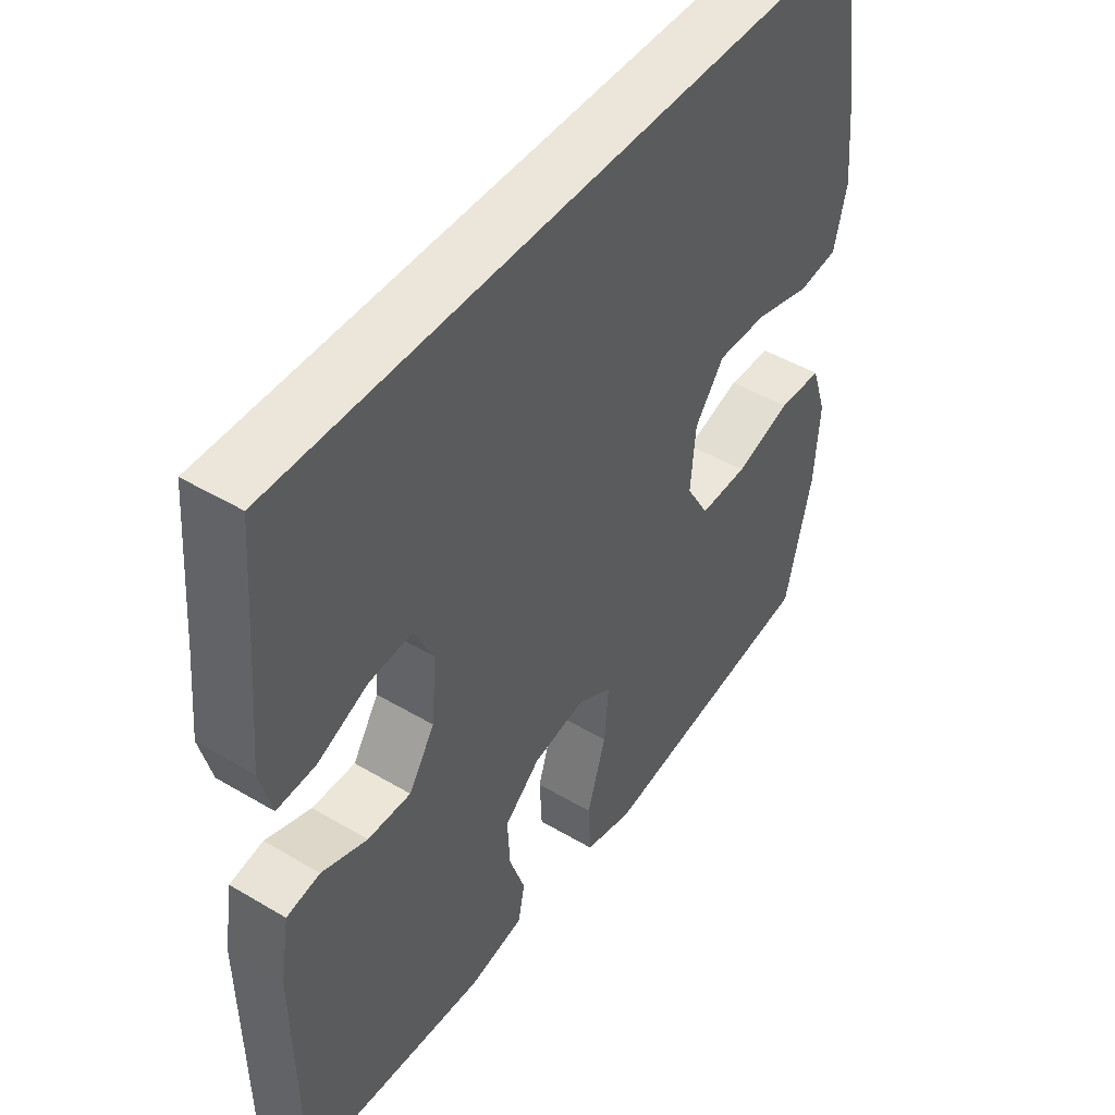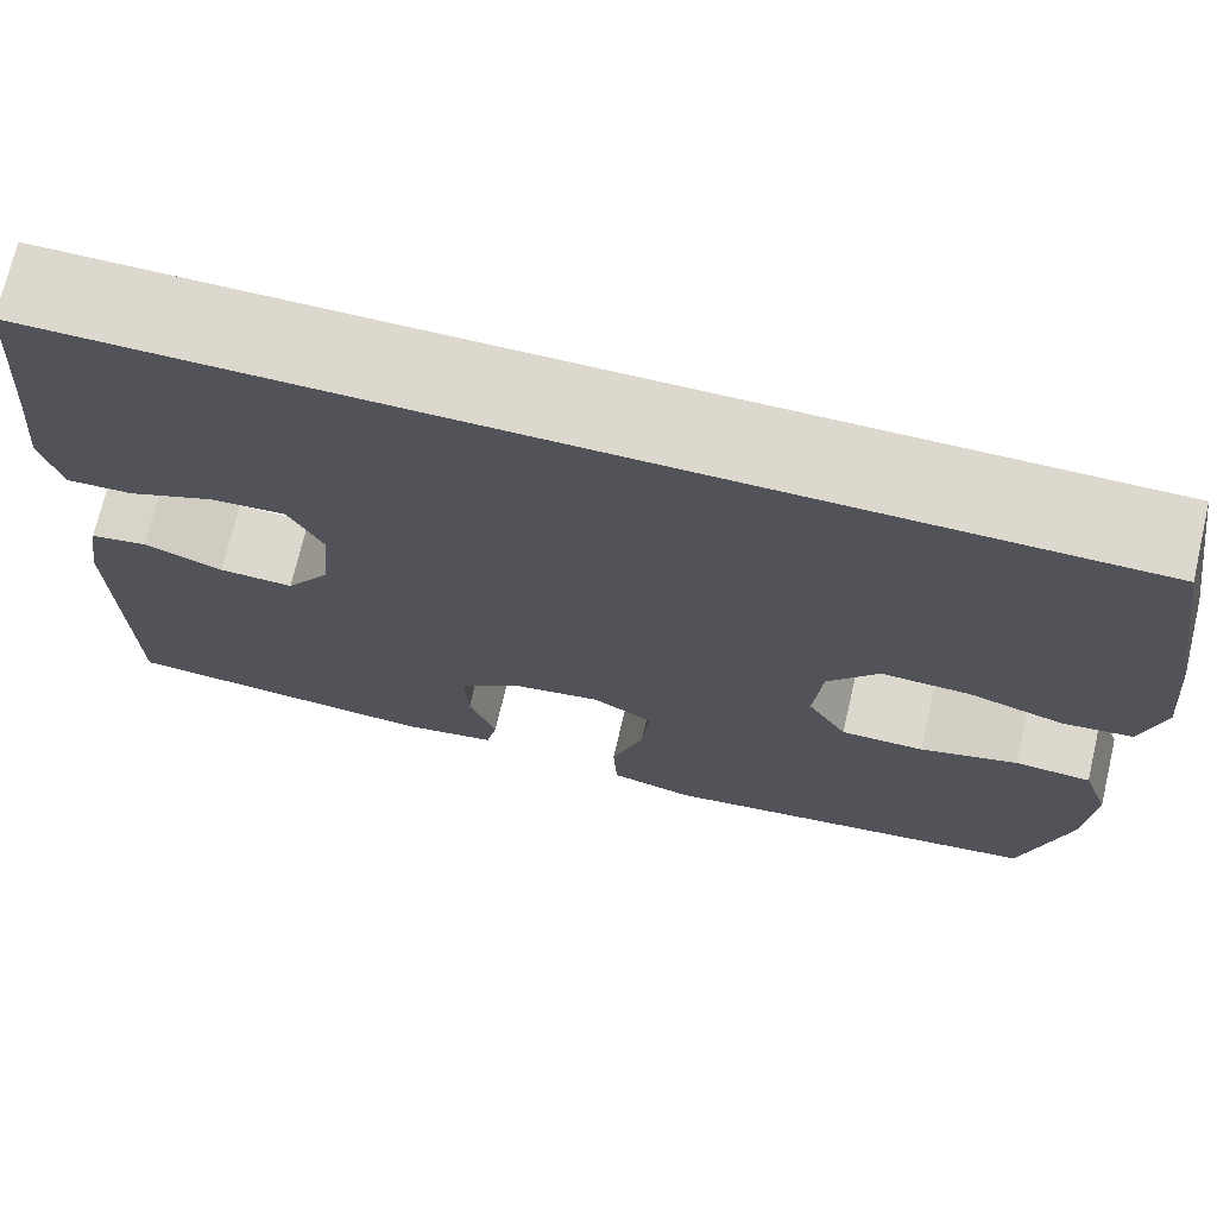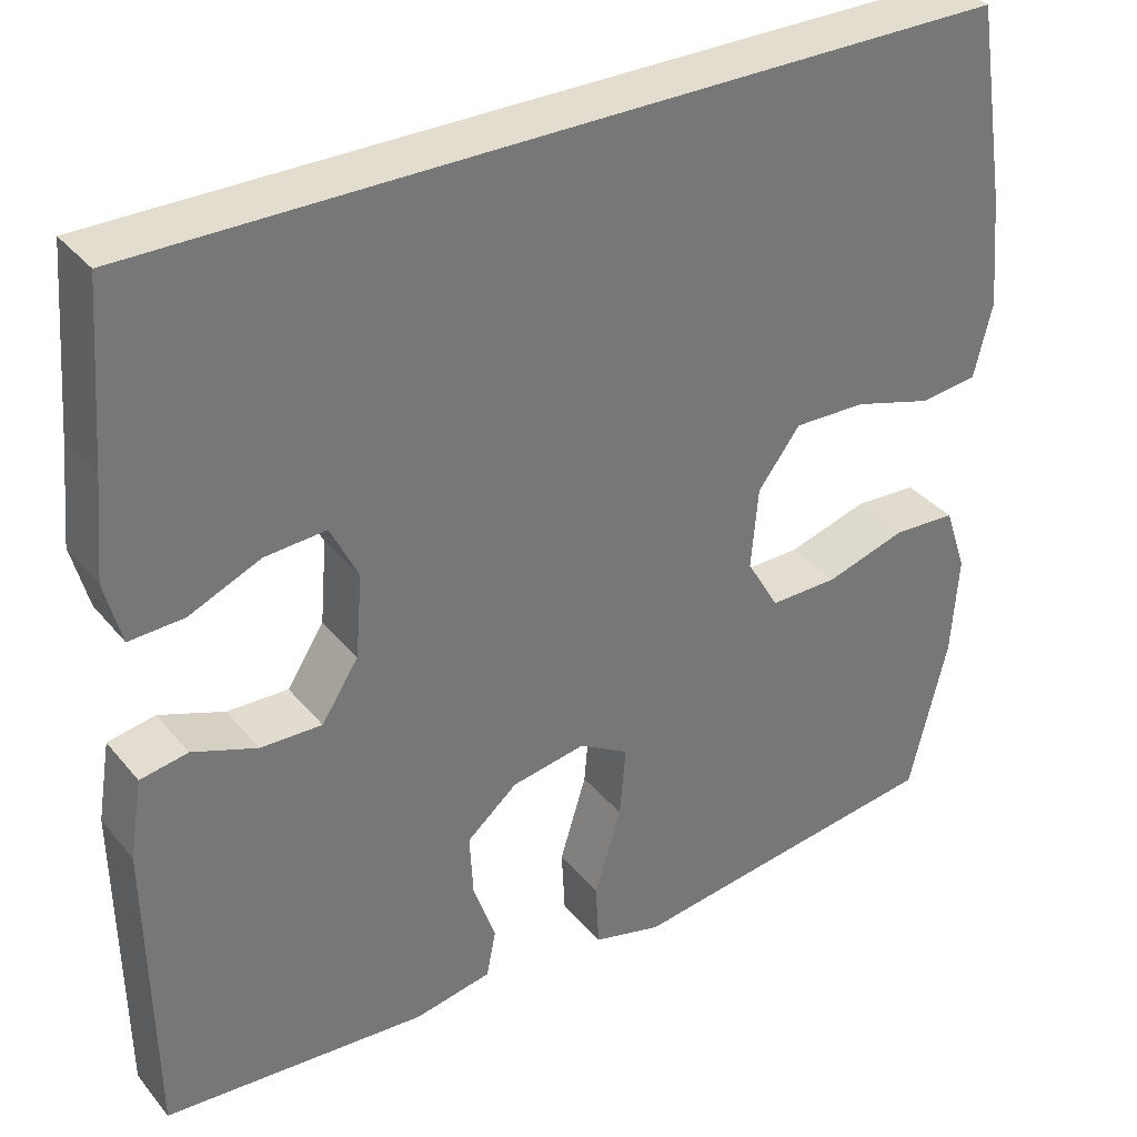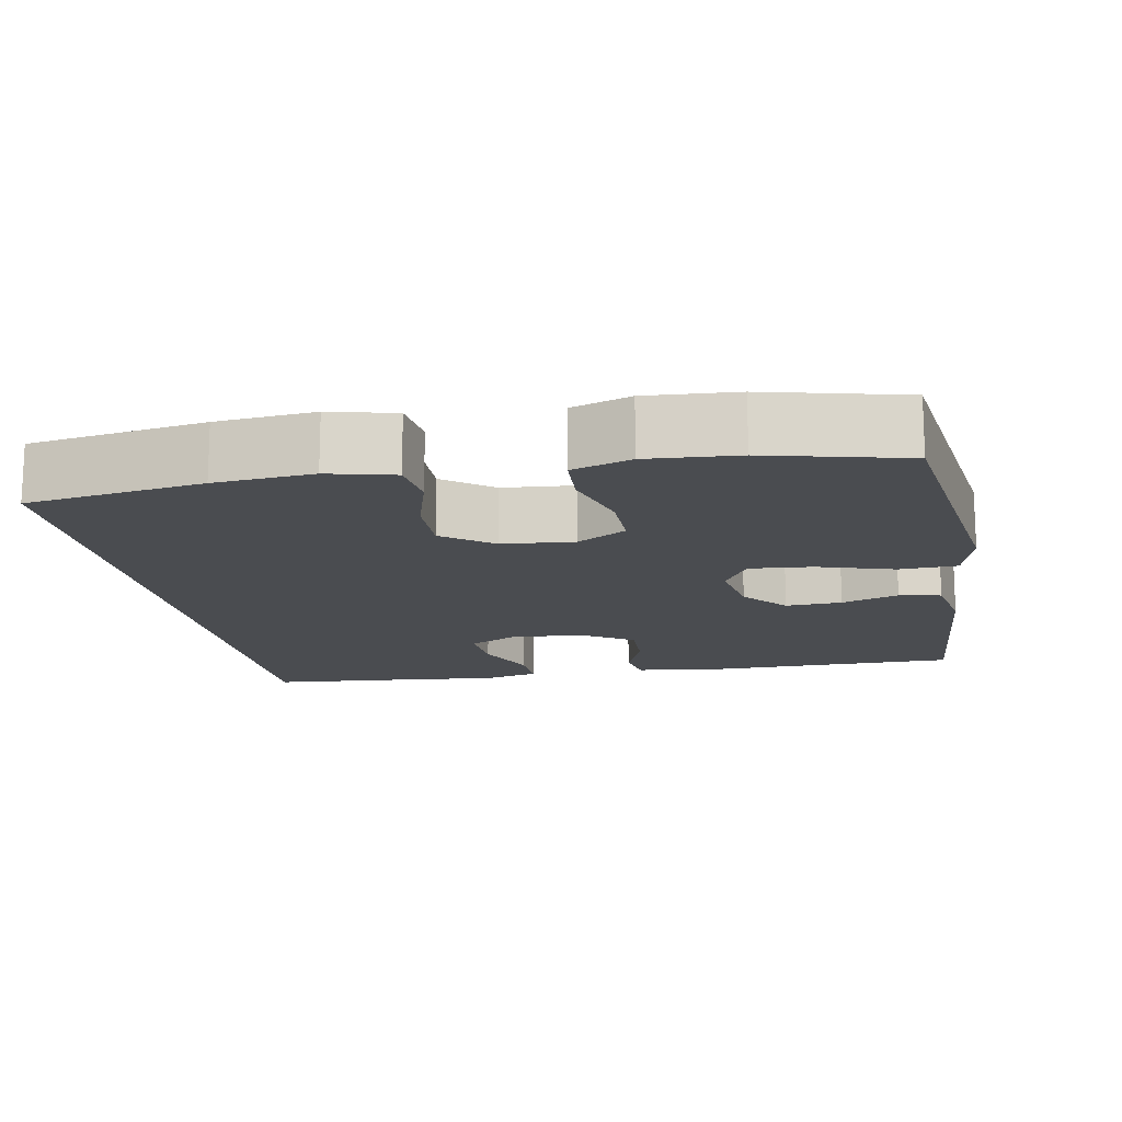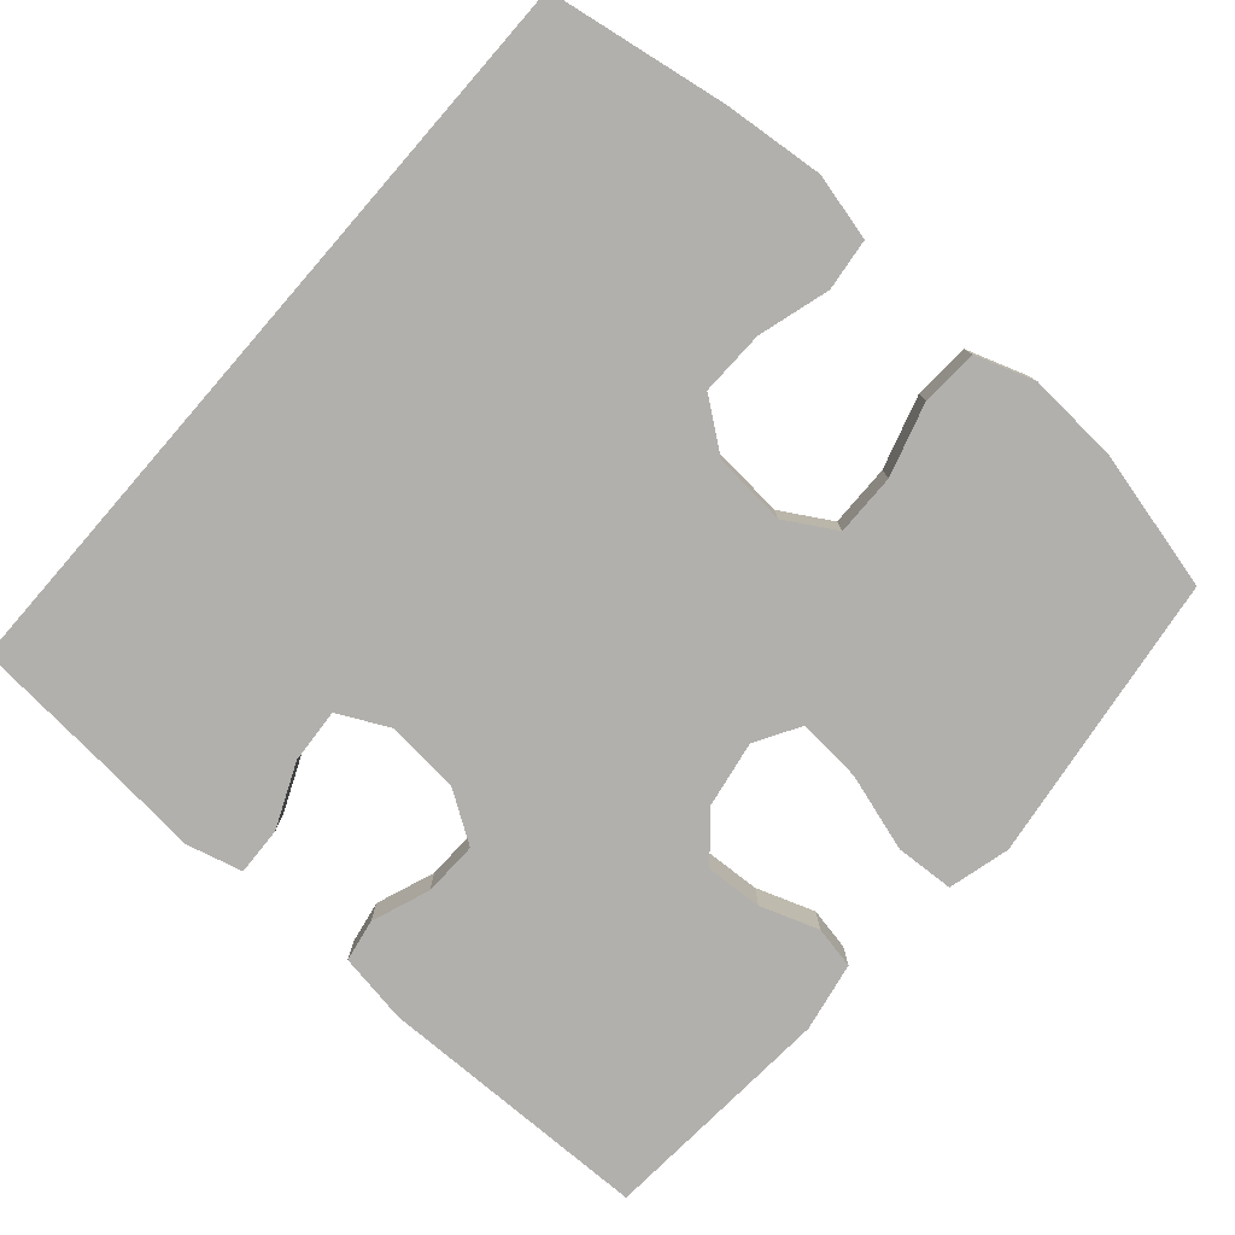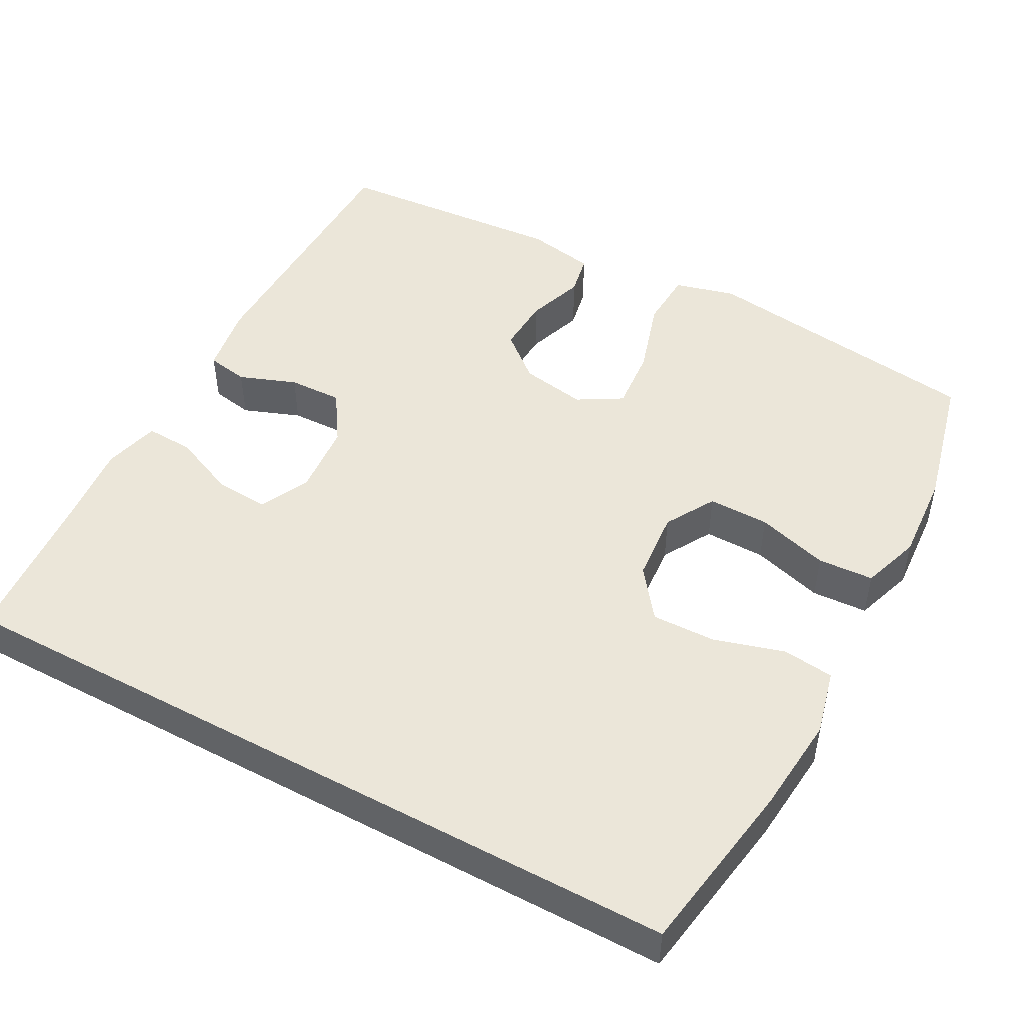
<metadata>
{"format":"obj","ext":"obj","renderer":"f3d","projection":"perspective","resolution":1024,"background":"white","views":[{"elev":46.9,"azim":-56.0,"up":"+Z"},{"elev":72.4,"azim":13.2,"up":"+Z"},{"elev":34.9,"azim":-33.7,"up":"+Z"},{"elev":-14.9,"azim":100.4,"up":"+Y"},{"elev":-78.8,"azim":48.9,"up":"+Y"},{"elev":48.5,"azim":28.4,"up":"+Y"}]}
</metadata>
<code>
v 0.513 0.07 0.5
v 0.55 0.07 0.269
v 0.562 0.07 0.14
v 0.541 0.07 0.054
v 0.474 0.07 0.046
v 0.382 0.07 0.073
v 0.298 0.07 0.075
v 0.249 0.07 0.01
v 0.241 0.07 -0.084
v 0.279 0.07 -0.149
v 0.359 0.07 -0.148
v 0.453 0.07 -0.12
v 0.526 0.07 -0.124
v 0.552 0.07 -0.201
v 0.544 0.07 -0.319
v 0.5 0.07 -0.5
v 0.249 0.07 -0.534
v 0.126 0.07 -0.551
v 0.046 0.07 -0.53
v 0.042 0.07 -0.454
v 0.073 0.07 -0.353
v 0.08 0.07 -0.27
v 0.022 0.07 -0.236
v -0.064 0.07 -0.251
v -0.123 0.07 -0.301
v -0.119 0.07 -0.375
v -0.093 0.07 -0.45
v -0.104 0.07 -0.505
v -0.194 0.07 -0.522
v -0.5 0.07 -0.5
v -0.505 0.07 -0.143
v -0.49 0.07 -0.052
v -0.435 0.07 -0.042
v -0.36 0.07 -0.07
v -0.289 0.07 -0.072
v -0.246 0.07 -0.006
v -0.238 0.07 0.09
v -0.27 0.07 0.155
v -0.341 0.07 0.15
v -0.424 0.07 0.114
v -0.487 0.07 0.111
v -0.506 0.07 0.184
v -0.495 0.07 0.299
v -0.479 0.07 0.5
v 0.513 0 0.5
v 0.55 0 0.269
v 0.562 0 0.14
v 0.541 0 0.054
v 0.474 0 0.046
v 0.382 0 0.073
v 0.298 0 0.075
v 0.249 0 0.01
v 0.241 0 -0.084
v 0.279 0 -0.149
v 0.359 0 -0.148
v 0.453 0 -0.12
v 0.526 0 -0.124
v 0.552 0 -0.201
v 0.544 0 -0.319
v 0.5 0 -0.5
v 0.249 0 -0.534
v 0.126 0 -0.551
v 0.046 0 -0.53
v 0.042 0 -0.454
v 0.073 0 -0.353
v 0.08 0 -0.27
v 0.022 0 -0.236
v -0.064 0 -0.251
v -0.123 0 -0.301
v -0.119 0 -0.375
v -0.093 0 -0.45
v -0.104 0 -0.505
v -0.194 0 -0.522
v -0.5 0 -0.5
v -0.505 0 -0.143
v -0.49 0 -0.052
v -0.435 0 -0.042
v -0.36 0 -0.07
v -0.289 0 -0.072
v -0.246 0 -0.006
v -0.238 0 0.09
v -0.27 0 0.155
v -0.341 0 0.15
v -0.424 0 0.114
v -0.487 0 0.111
v -0.506 0 0.184
v -0.495 0 0.299
v -0.479 0 0.5
f 2 3 4
f 1 2 4
f 44 1 4
f 43 44 4
f 41 42 43
f 40 41 43
f 39 40 43
f 38 39 43
f 38 43 4
f 32 33 34
f 31 32 34
f 30 31 34
f 29 30 34
f 28 29 34
f 27 28 34
f 26 27 34
f 25 26 34 35
f 24 25 35 36
f 19 20 21
f 18 19 21
f 17 18 21
f 17 21 22
f 16 17 22
f 15 16 22
f 14 15 22
f 13 14 22
f 12 13 22
f 11 12 22
f 10 11 22 23
f 4 5 6
f 38 4 6
f 37 38 6 7
f 24 36 37
f 23 24 37
f 10 23 37
f 9 10 37
f 8 9 37
f 7 8 37
f 48 47 46
f 48 46 45
f 48 45 88
f 48 88 87
f 87 86 85
f 87 85 84
f 87 84 83
f 87 83 82
f 48 87 82
f 78 77 76
f 78 76 75
f 78 75 74
f 78 74 73
f 78 73 72
f 78 72 71
f 78 71 70
f 79 78 70 69
f 80 79 69 68
f 65 64 63
f 65 63 62
f 65 62 61
f 66 65 61
f 66 61 60
f 66 60 59
f 66 59 58
f 66 58 57
f 66 57 56
f 66 56 55
f 67 66 55 54
f 50 49 48
f 50 48 82
f 51 50 82 81
f 81 80 68
f 81 68 67
f 81 67 54
f 81 54 53
f 81 53 52
f 81 52 51
f 1 45 46 2
f 2 46 47 3
f 3 47 48 4
f 4 48 49 5
f 5 49 50 6
f 6 50 51 7
f 7 51 52 8
f 8 52 53 9
f 9 53 54 10
f 10 54 55 11
f 11 55 56 12
f 12 56 57 13
f 13 57 58 14
f 14 58 59 15
f 15 59 60 16
f 16 60 61 17
f 17 61 62 18
f 18 62 63 19
f 19 63 64 20
f 20 64 65 21
f 21 65 66 22
f 22 66 67 23
f 23 67 68 24
f 24 68 69 25
f 25 69 70 26
f 26 70 71 27
f 27 71 72 28
f 28 72 73 29
f 29 73 74 30
f 30 74 75 31
f 31 75 76 32
f 32 76 77 33
f 33 77 78 34
f 34 78 79 35
f 35 79 80 36
f 36 80 81 37
f 37 81 82 38
f 38 82 83 39
f 39 83 84 40
f 40 84 85 41
f 41 85 86 42
f 42 86 87 43
f 43 87 88 44
f 44 88 45 1

</code>
